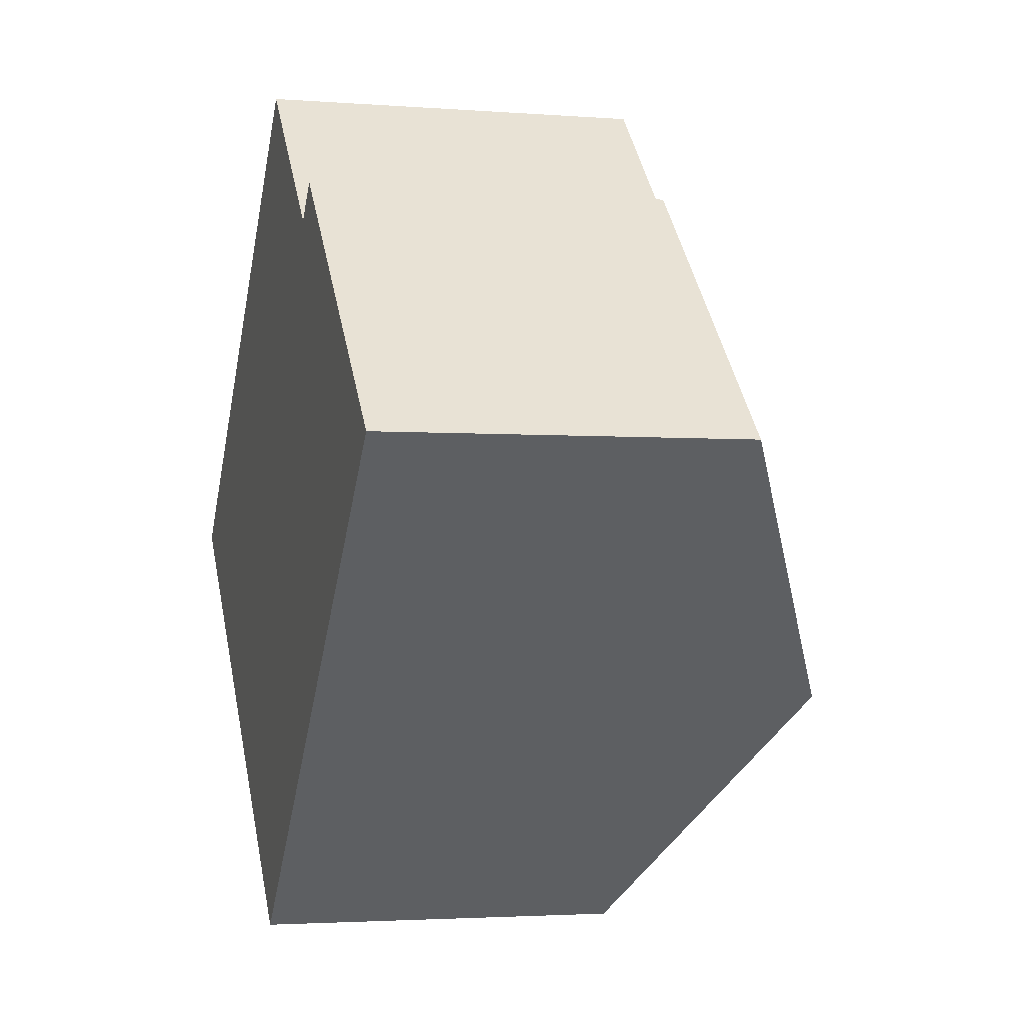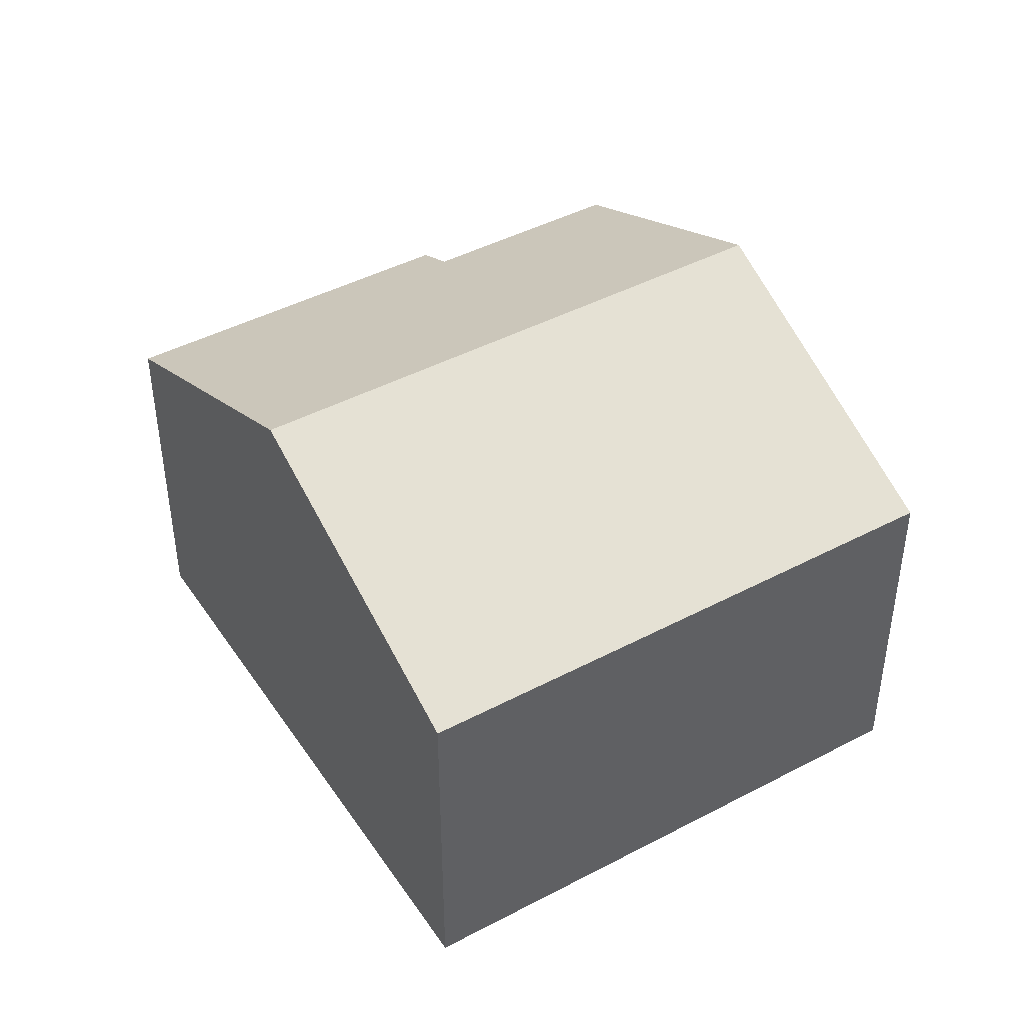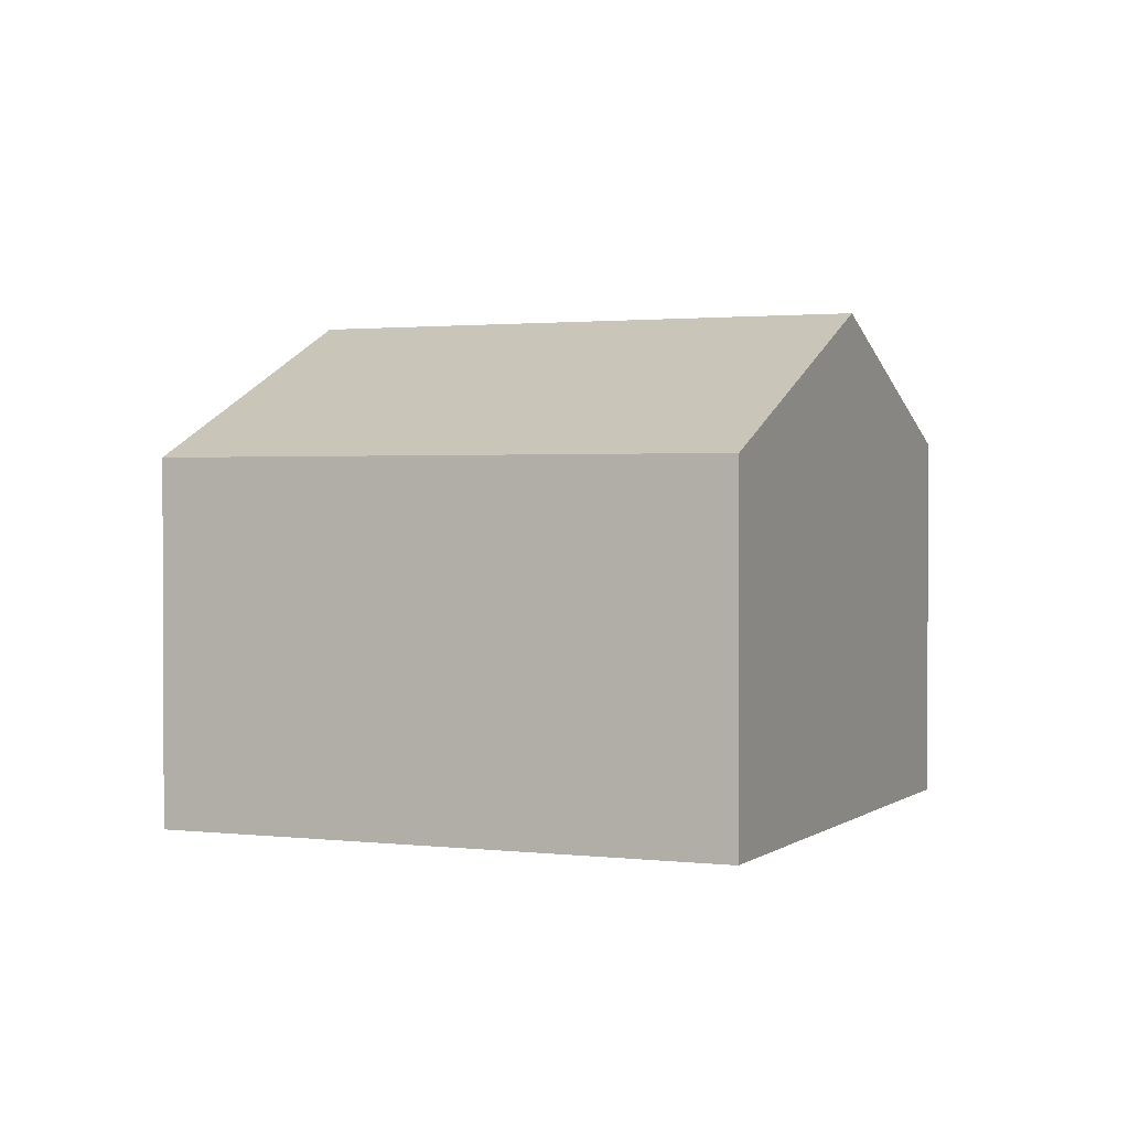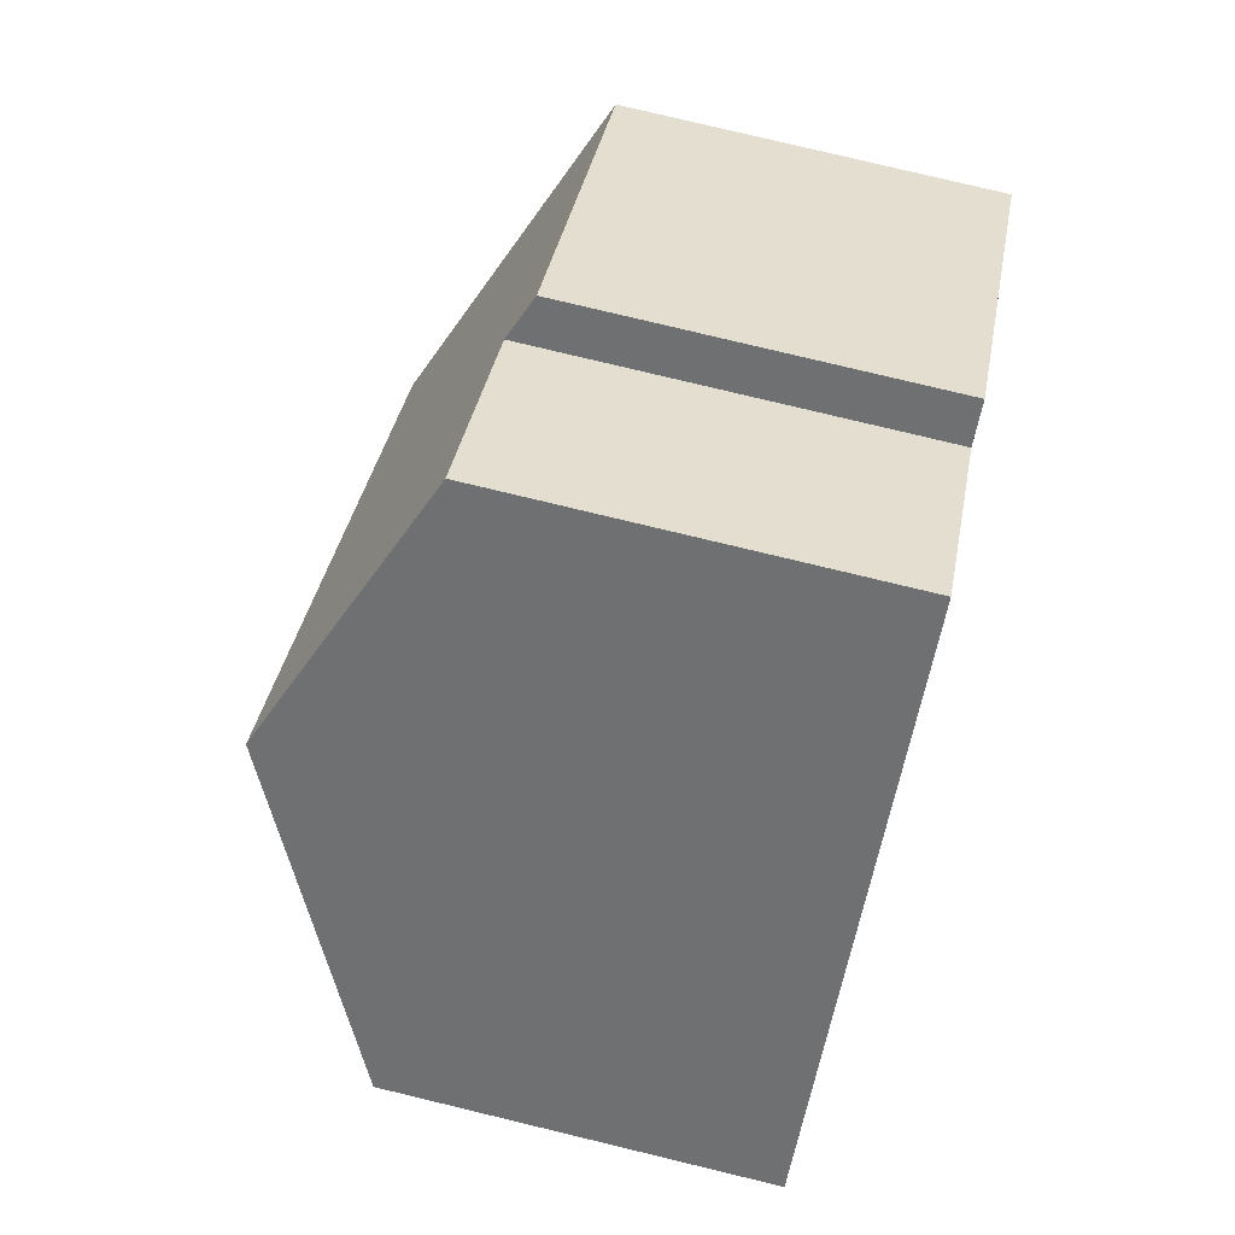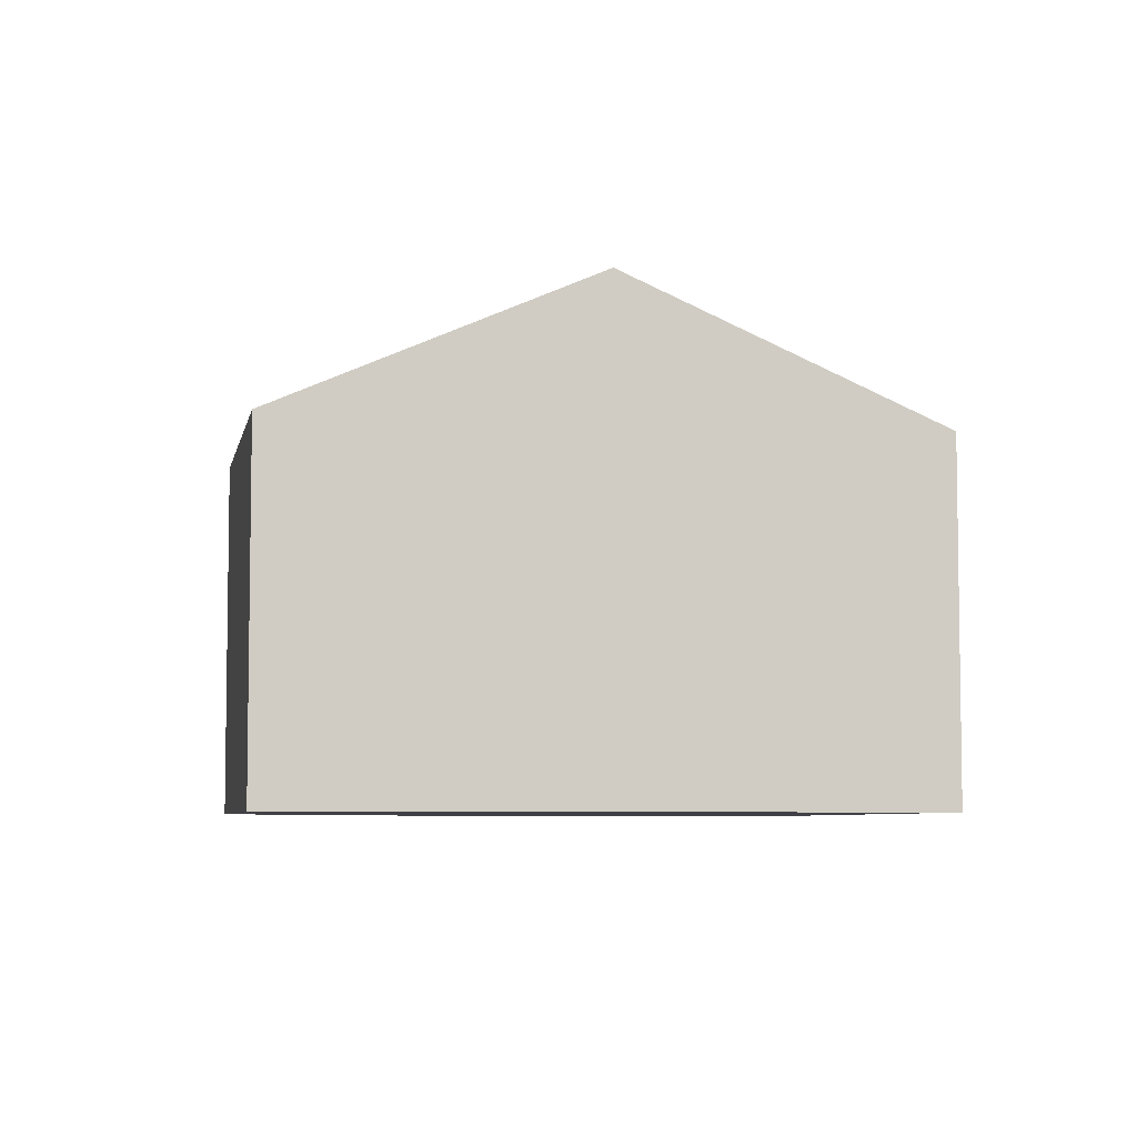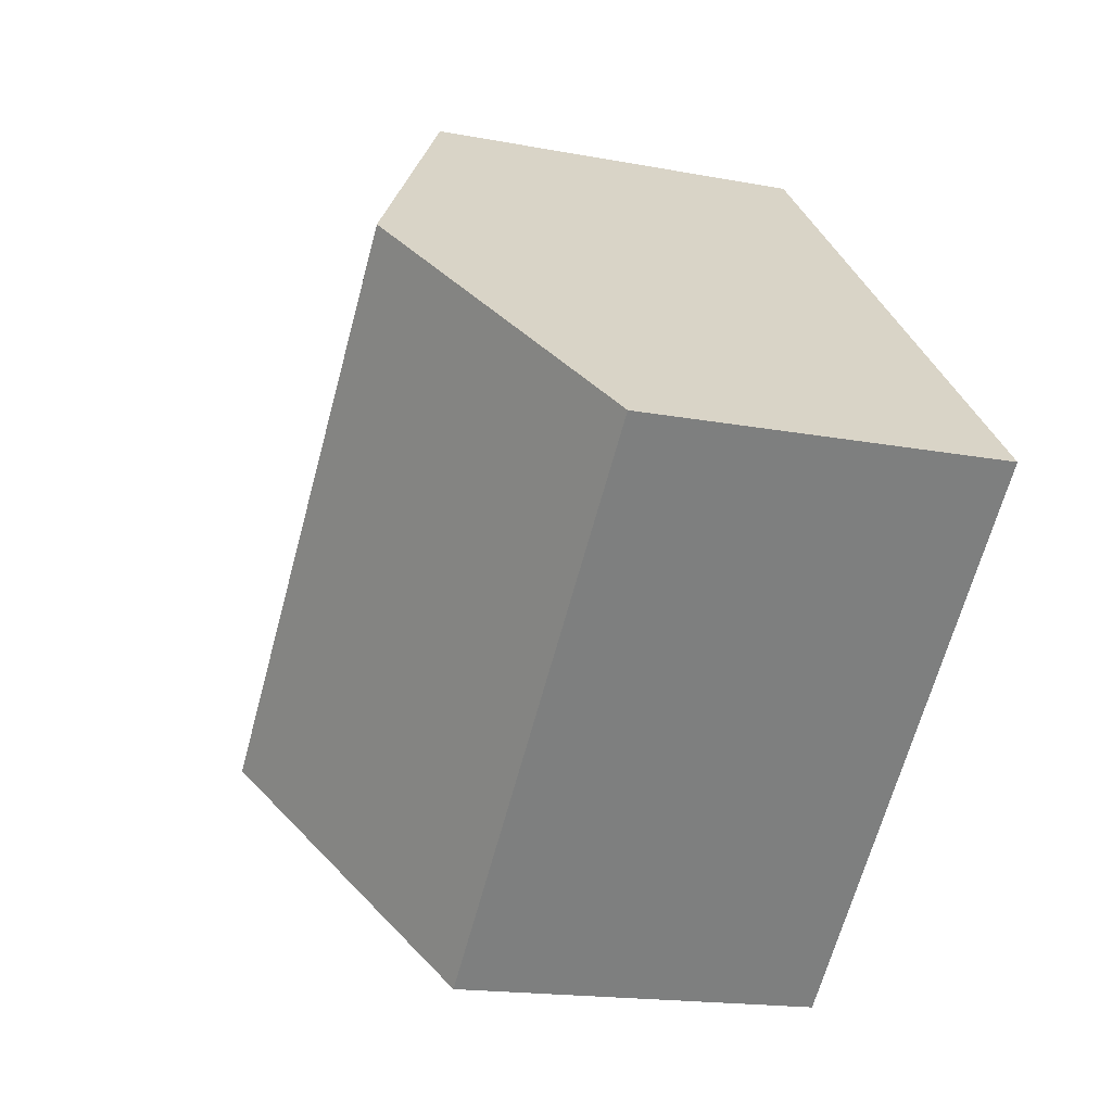
<metadata>
{"format":"obj","ext":"obj","renderer":"f3d","projection":"perspective","resolution":1024,"background":"white","views":[{"elev":-2.6,"azim":74.5,"up":"+Z"},{"elev":44.2,"azim":-167.2,"up":"+Y"},{"elev":1.5,"azim":-111.9,"up":"+Y"},{"elev":79.0,"azim":-76.5,"up":"+Z"},{"elev":-6.0,"azim":123.7,"up":"+Y"},{"elev":-16.9,"azim":-111.0,"up":"+Z"}]}
</metadata>
<code>
v  15.46 6.283 1.066
v  10.28 6.625 5.05
v  10.83 6.282 5.613
v  4.061 8.796 4.135
v  11.4 8.796 -3.069
v  7.569 6.625 7.708
v  7.336 6.282 -7.204
v  0 6.282 3.847e-16
v  7.336 4.411e-16 -7.204
v  0 0 0
v  4.061 -2.532e-16 4.135
v  7.569 -4.72e-16 7.708
v  10.28 -3.092e-16 5.05
v  10.83 -3.437e-16 5.613
v  15.46 -6.527e-17 1.066
v  11.4 1.879e-16 -3.069
g defaultobject
f 1 2 3
f 2 1 4
f 4 1 5
f 4 6 2
f 7 4 5
f 4 7 8
f 9 8 7
f 8 9 10
f 10 4 8
f 4 10 6
f 6 10 11
f 6 11 12
f 13 3 2
f 3 13 14
f 12 2 6
f 2 12 13
f 3 15 1
f 15 3 14
f 5 9 7
f 9 5 1
f 9 1 16
f 16 1 15
f 14 16 15
f 16 14 13
f 16 13 12
f 16 12 11
f 16 11 9
f 9 11 10

</code>
